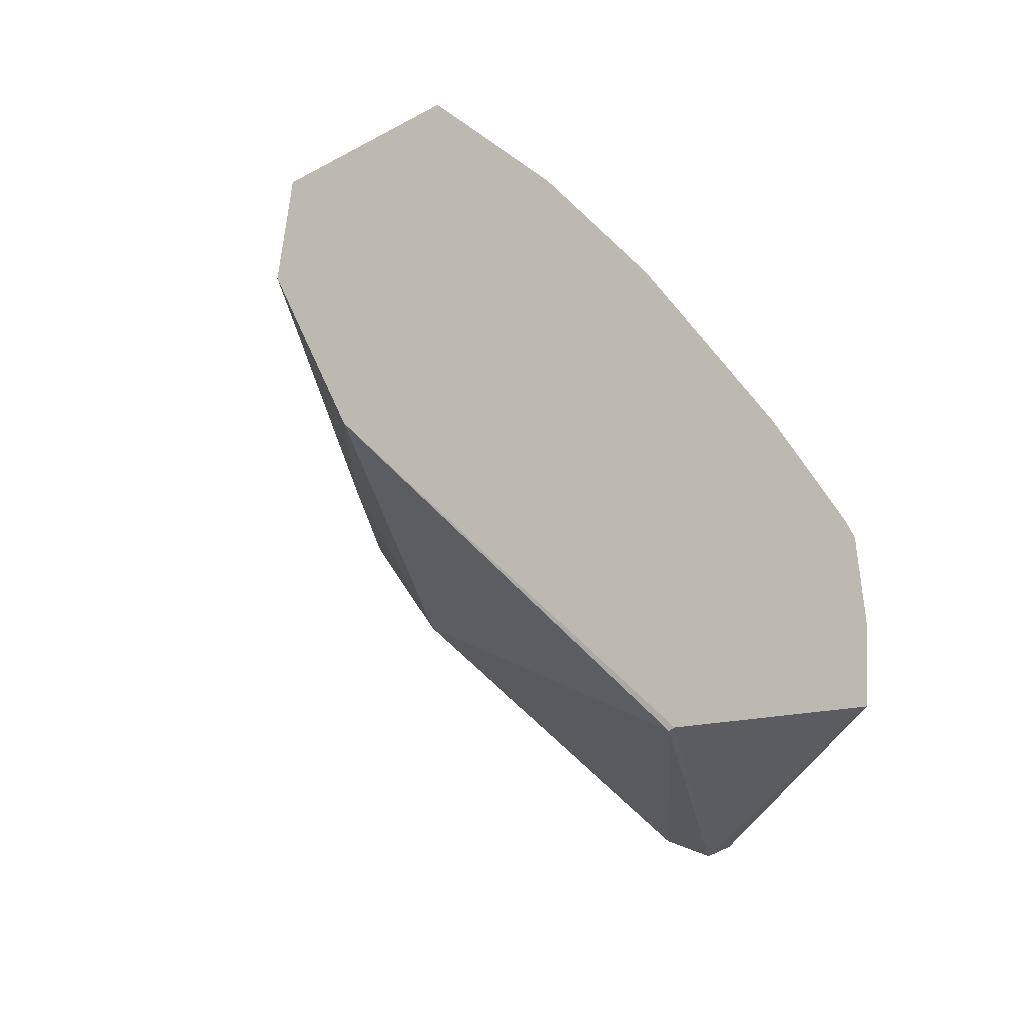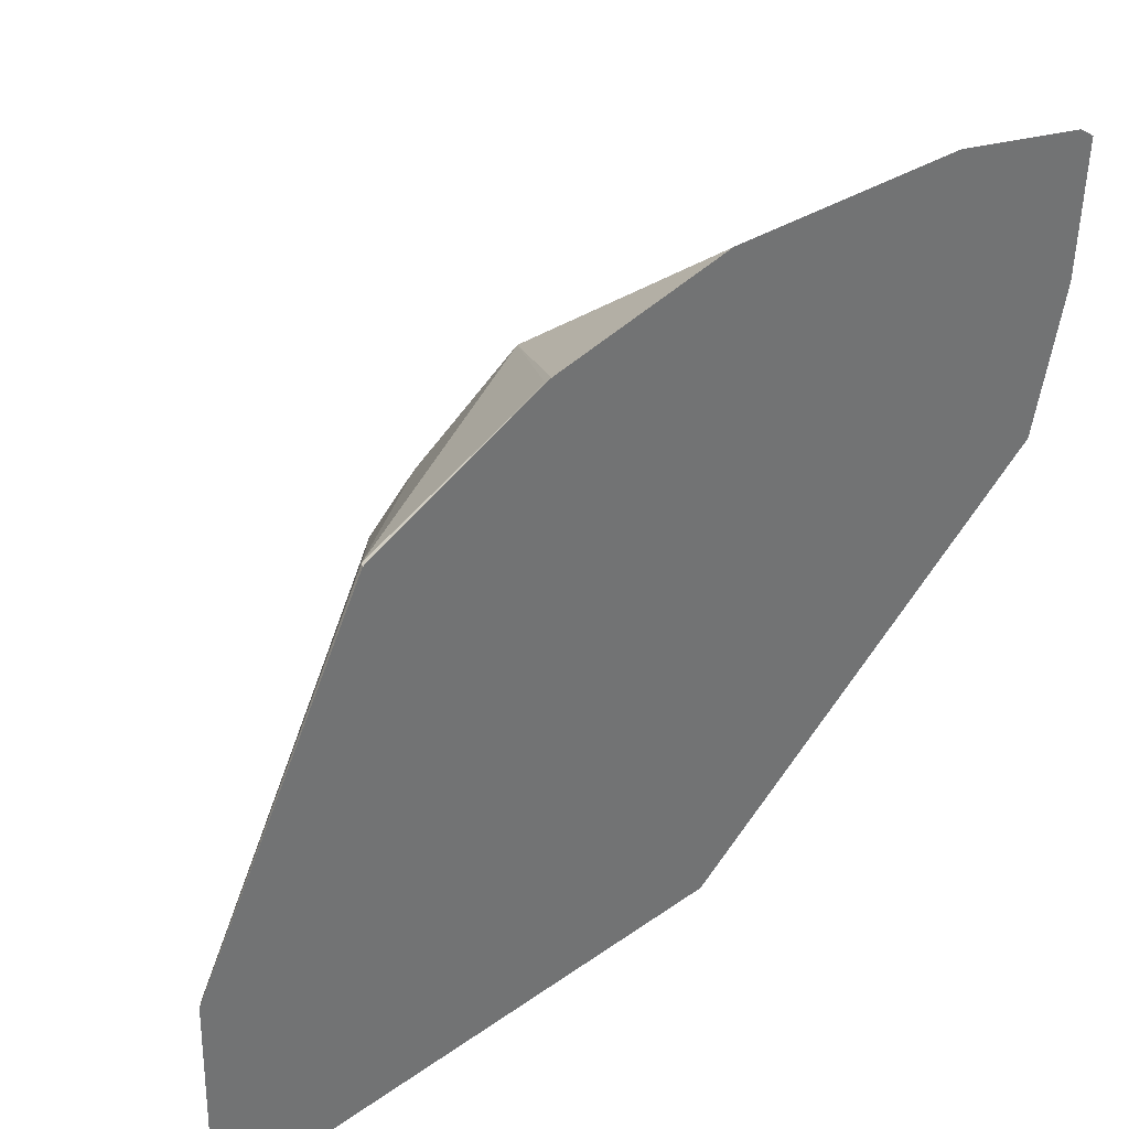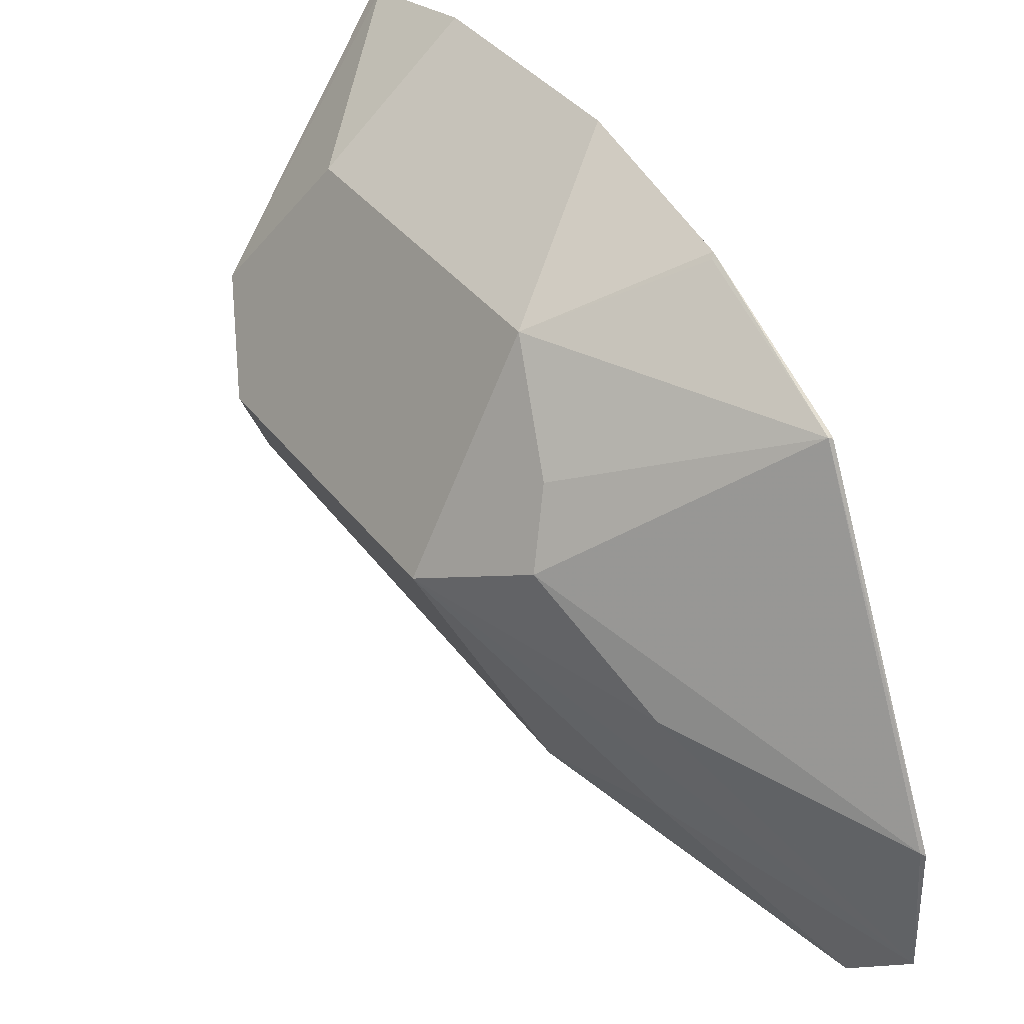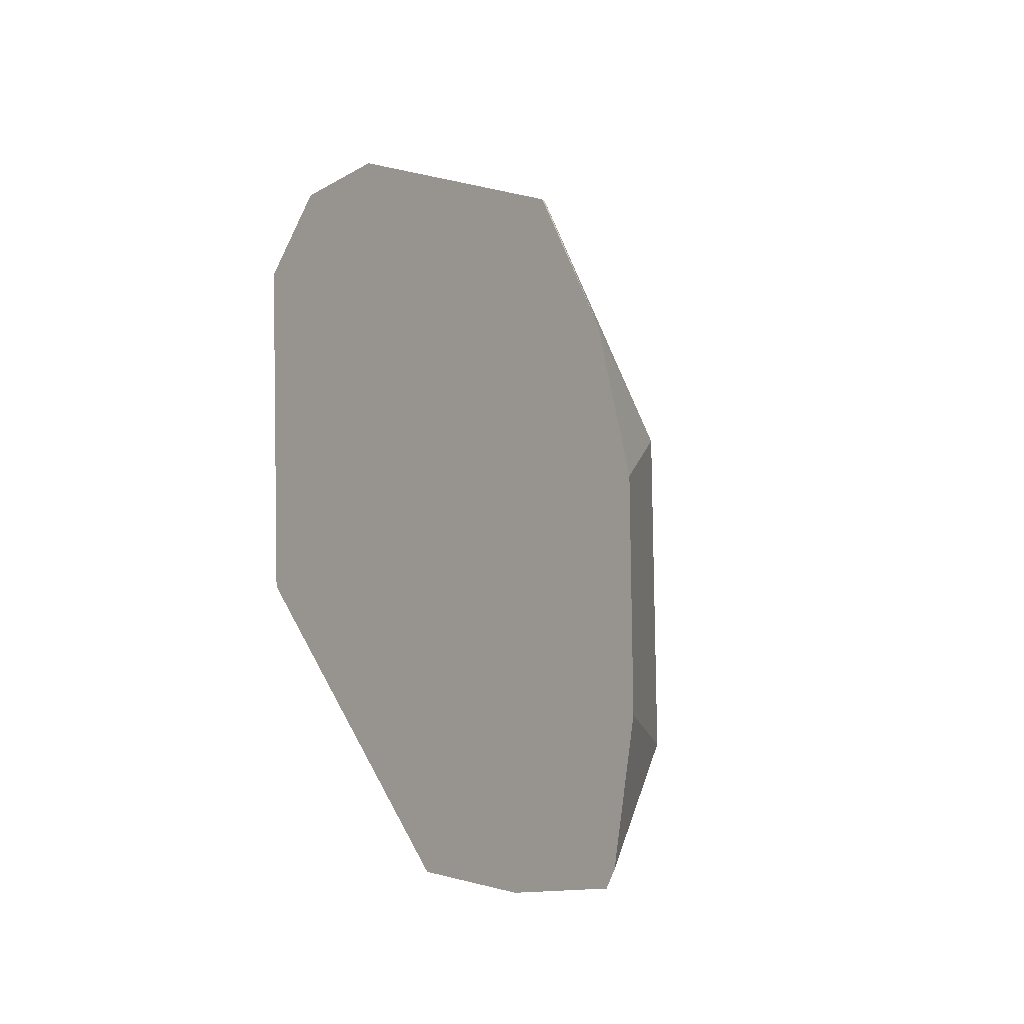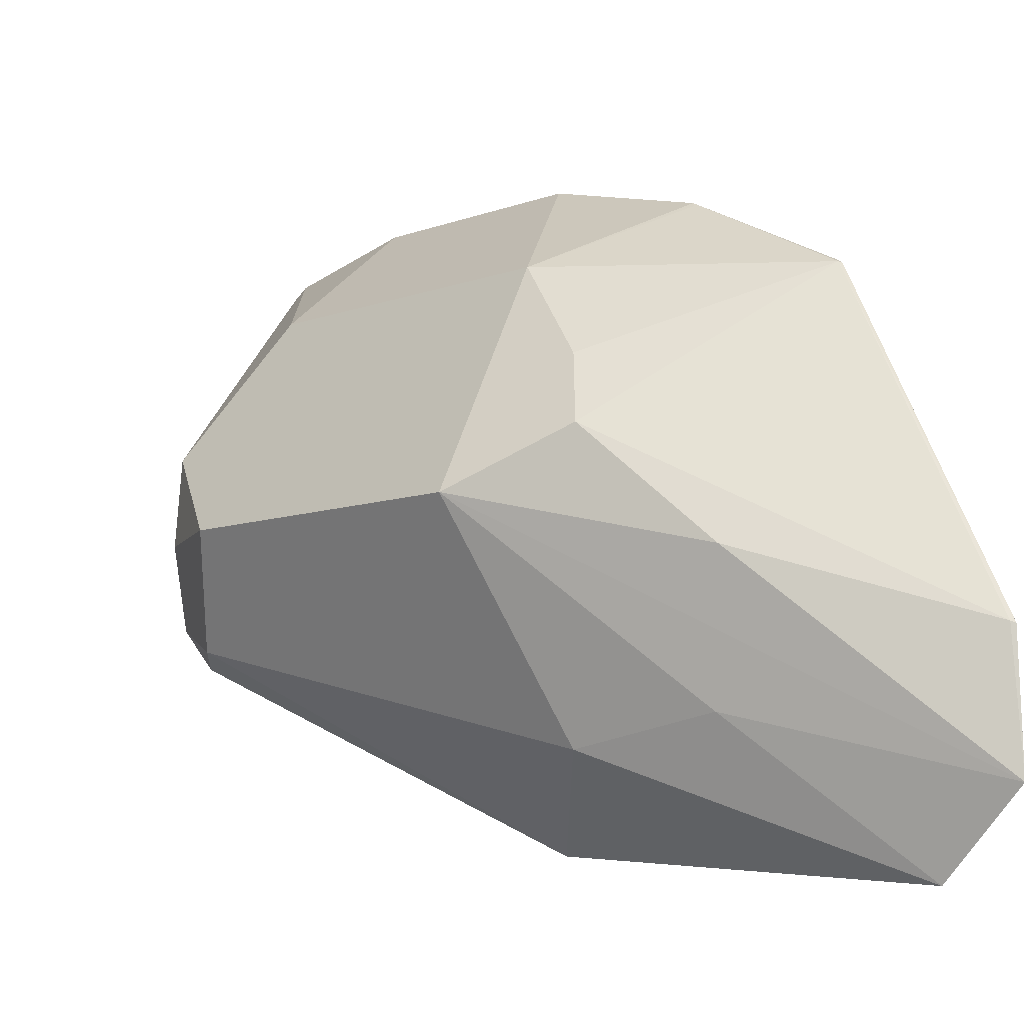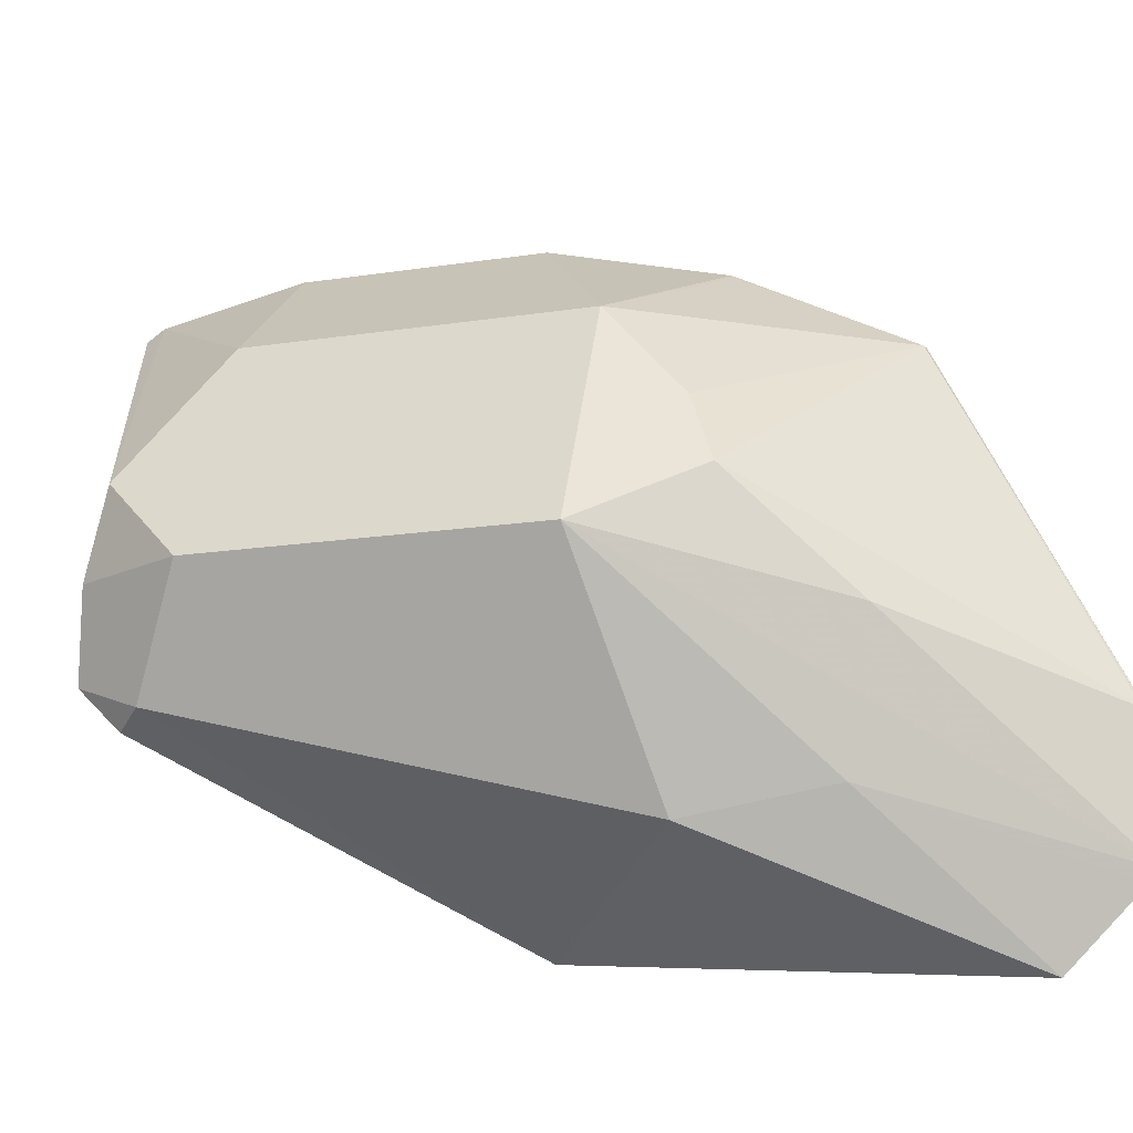
<metadata>
{"format":"obj","ext":"obj","renderer":"f3d","projection":"perspective","resolution":1024,"background":"white","views":[{"elev":-49.2,"azim":-143.7,"up":"+Z"},{"elev":36.9,"azim":-129.1,"up":"+Z"},{"elev":37.3,"azim":147.5,"up":"+Z"},{"elev":-15.6,"azim":-39.1,"up":"+Y"},{"elev":-8.7,"azim":134.4,"up":"+Z"},{"elev":-16.4,"azim":107.5,"up":"+Z"}]}
</metadata>
<code>
v 0.5909 -0.01764 -0.3876
v 0.5909 -0.03286 -0.3907
v 0.606 -0.01764 -0.4001
v 0.5909 0.007693 -0.3876
v 0.5909 -0.03467 -0.392
v 0.6133 -0.02647 -0.4148
v 0.606 0.01765 -0.4001
v 0.5909 0.02609 -0.3923
v 0.5909 -0.03421 -0.4066
v 0.6089 -0.03089 -0.4324
v 0.6119 -0.02941 -0.4236
v 0.6178 -0.01764 -0.4236
v 0.6178 0.01765 -0.4236
v 0.6089 0.02648 -0.4104
v 0.5913 0.04412 -0.4015
v 0.5913 0.02648 -0.3927
v 0.5909 0.04374 -0.4013
v 0.5909 -0.03093 -0.4223
v 0.6089 -0.02647 -0.4368
v 0.6119 -0.02353 -0.4354
v 0.606 0.02353 -0.4471
v 0.6031 0.03824 -0.4442
v 0.5909 0.06254 -0.4508
v 0.606 0.04118 -0.4295
v 0.6119 0.02942 -0.4177
v 0.5913 0.06177 -0.4368
v 0.5909 0.06215 -0.437
v 0.5909 0.04432 -0.4016
v 0.5909 0.008455 -0.4562
v 0.5913 0.008826 -0.4567
v 0.5909 0.05371 -0.4597
v 0.5909 0.06139 -0.452
f 13 23 24
f 10 18 19
f 13 22 23
f 13 25 14
f 13 24 25
f 13 21 22
f 10 19 20
f 12 20 21
f 10 12 11
f 10 20 12
f 14 25 15
f 12 21 13
f 15 26 27
f 23 26 24
f 15 25 26
f 18 29 19
f 19 29 30
f 19 30 20
f 20 30 21
f 21 30 31
f 21 31 22
f 22 31 32
f 22 32 23
f 23 27 26
f 24 26 25
f 29 31 30
f 9 18 10
f 15 27 28
f 8 15 17
f 15 28 17
f 7 16 8
f 8 16 15
f 1 2 3
f 1 3 7
f 1 7 4
f 1 4 8
f 1 8 17
f 1 17 28
f 1 27 23
f 1 23 32
f 1 32 31
f 1 31 29
f 1 29 18
f 1 18 9
f 1 9 5
f 1 28 27
f 6 12 13
f 2 5 6
f 2 6 3
f 3 6 7
f 4 7 8
f 5 9 10
f 5 10 11
f 5 11 6
f 6 11 12
f 7 15 16
f 6 13 7
f 7 13 14
f 7 14 15
f 1 5 2

</code>
